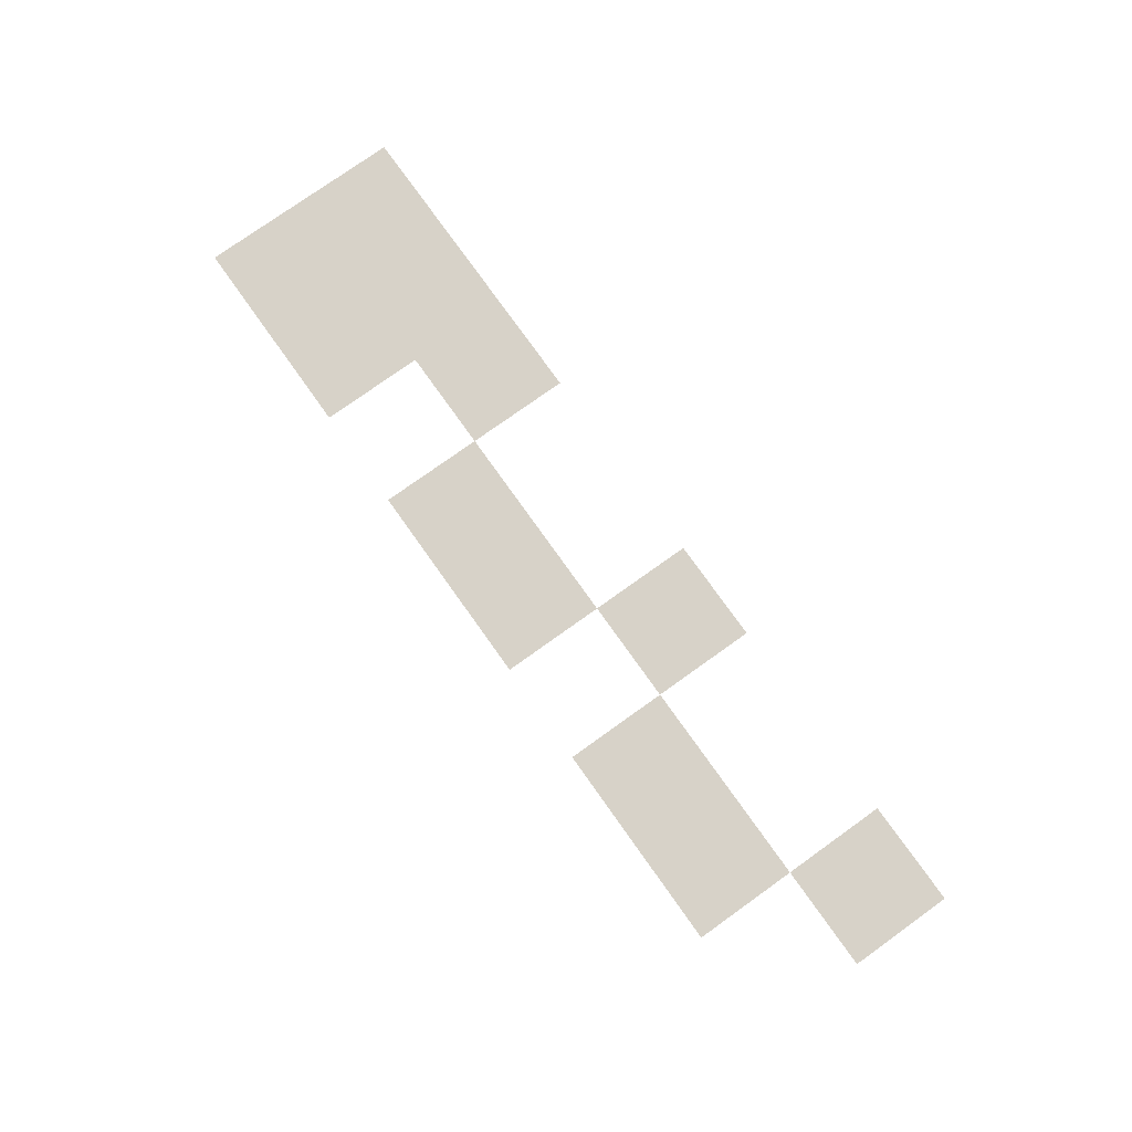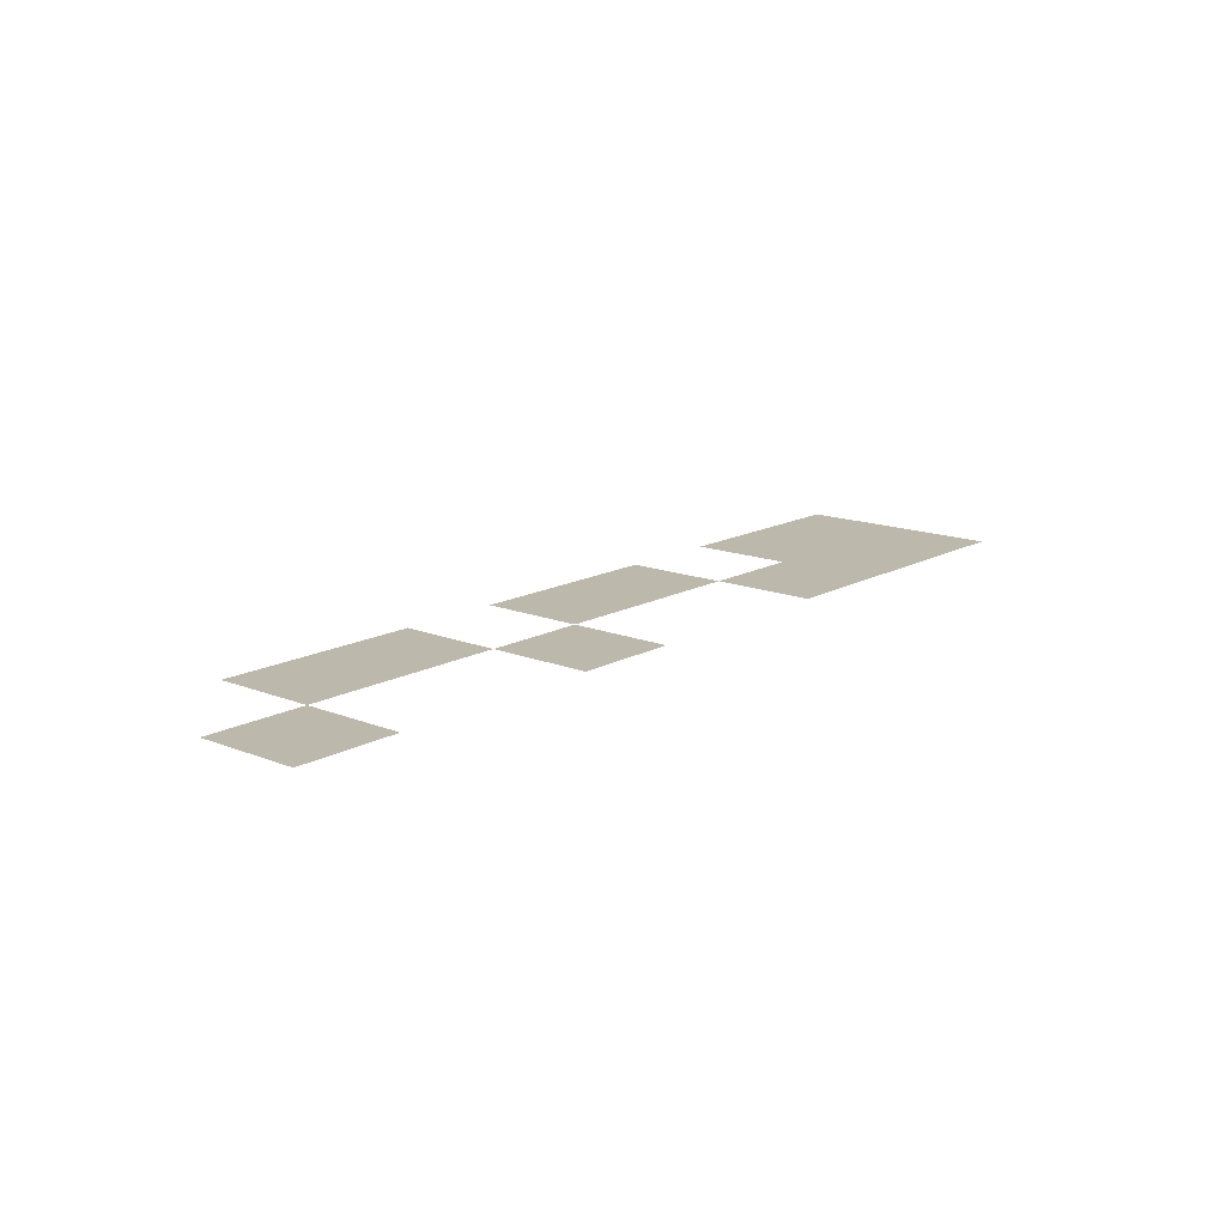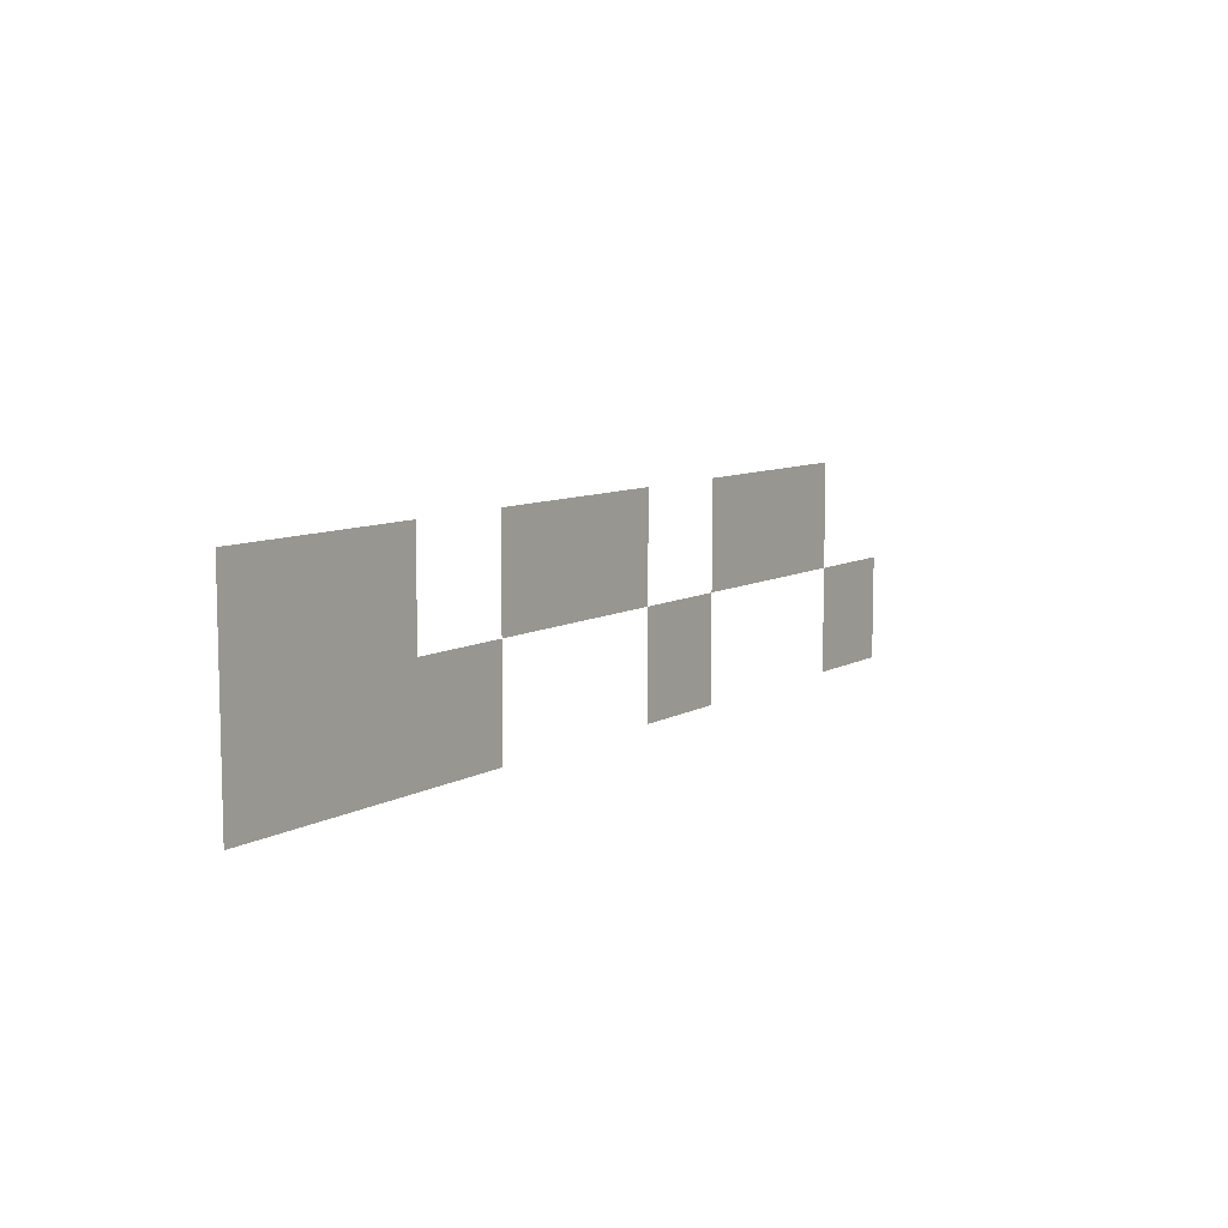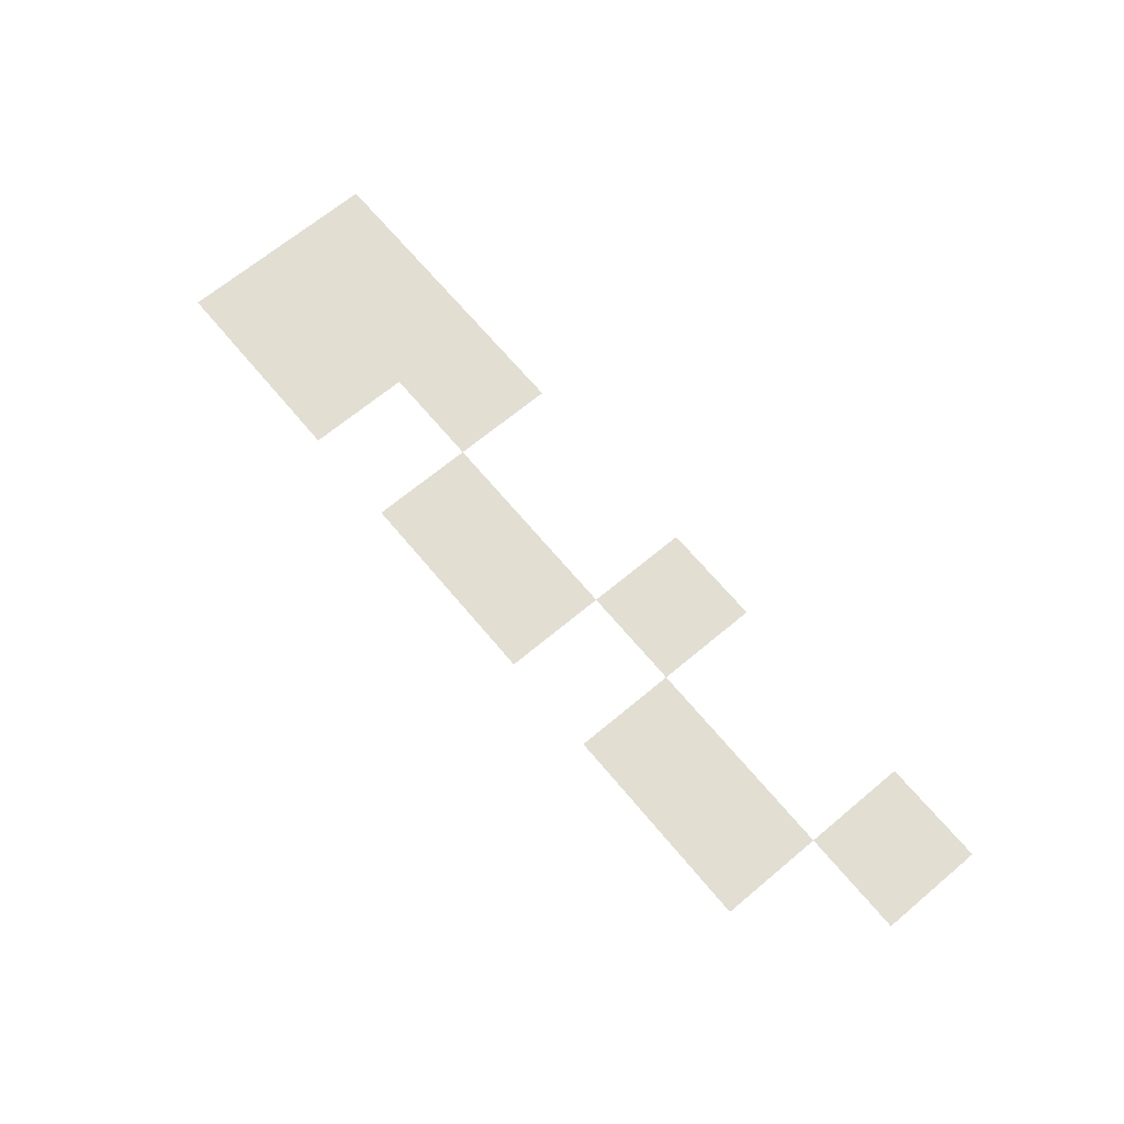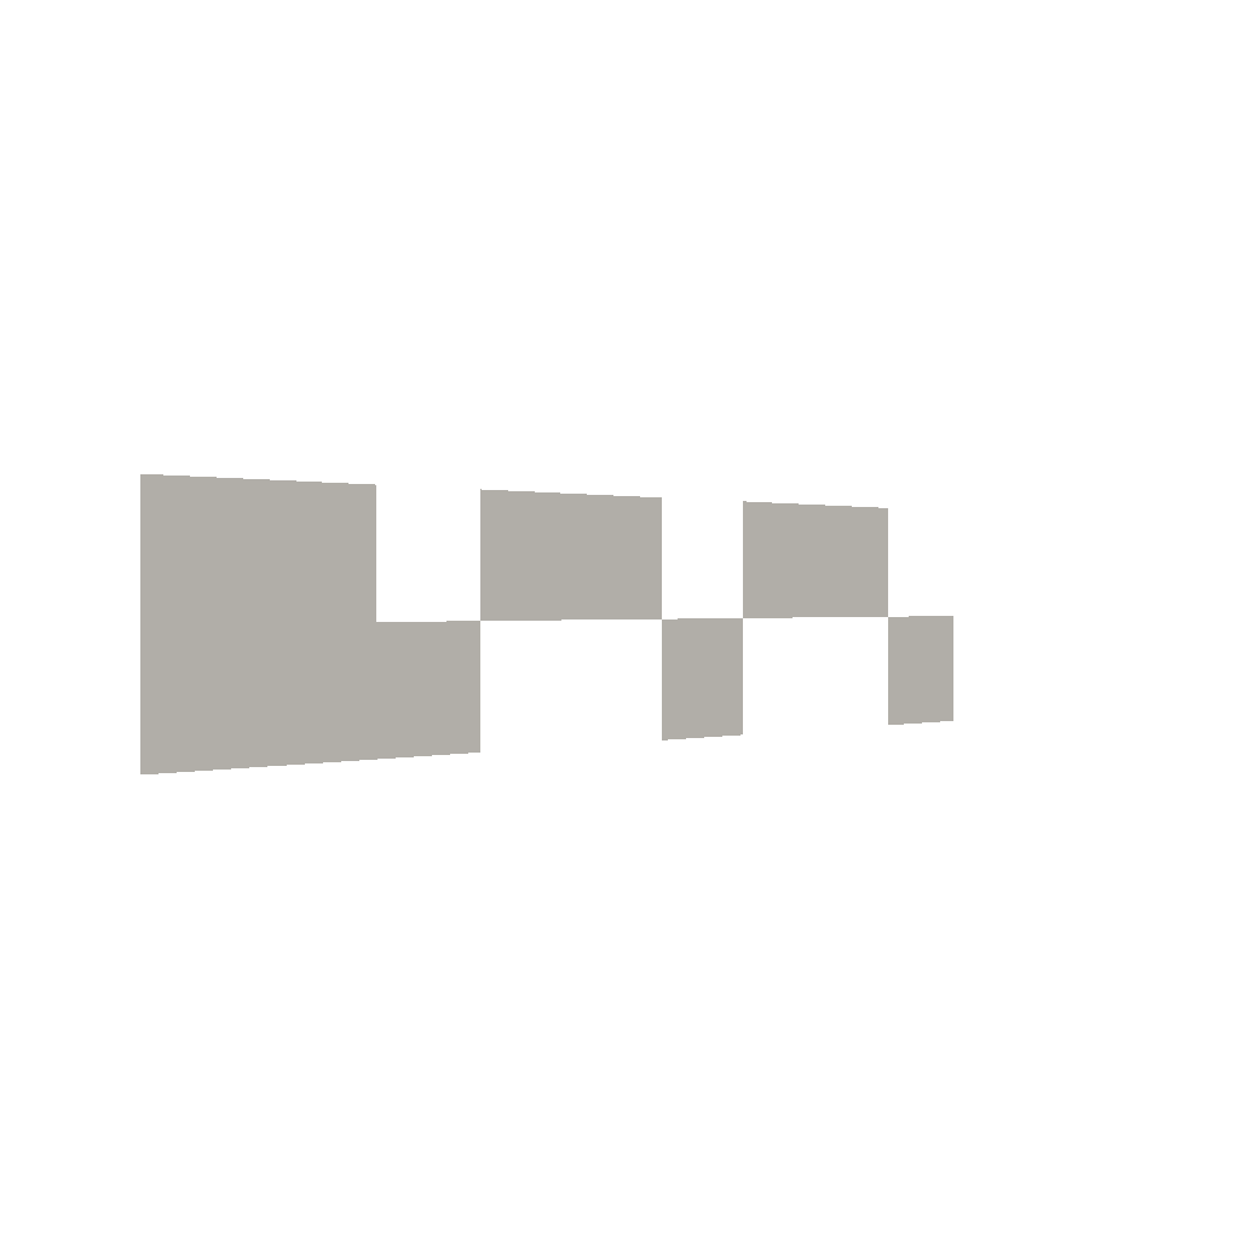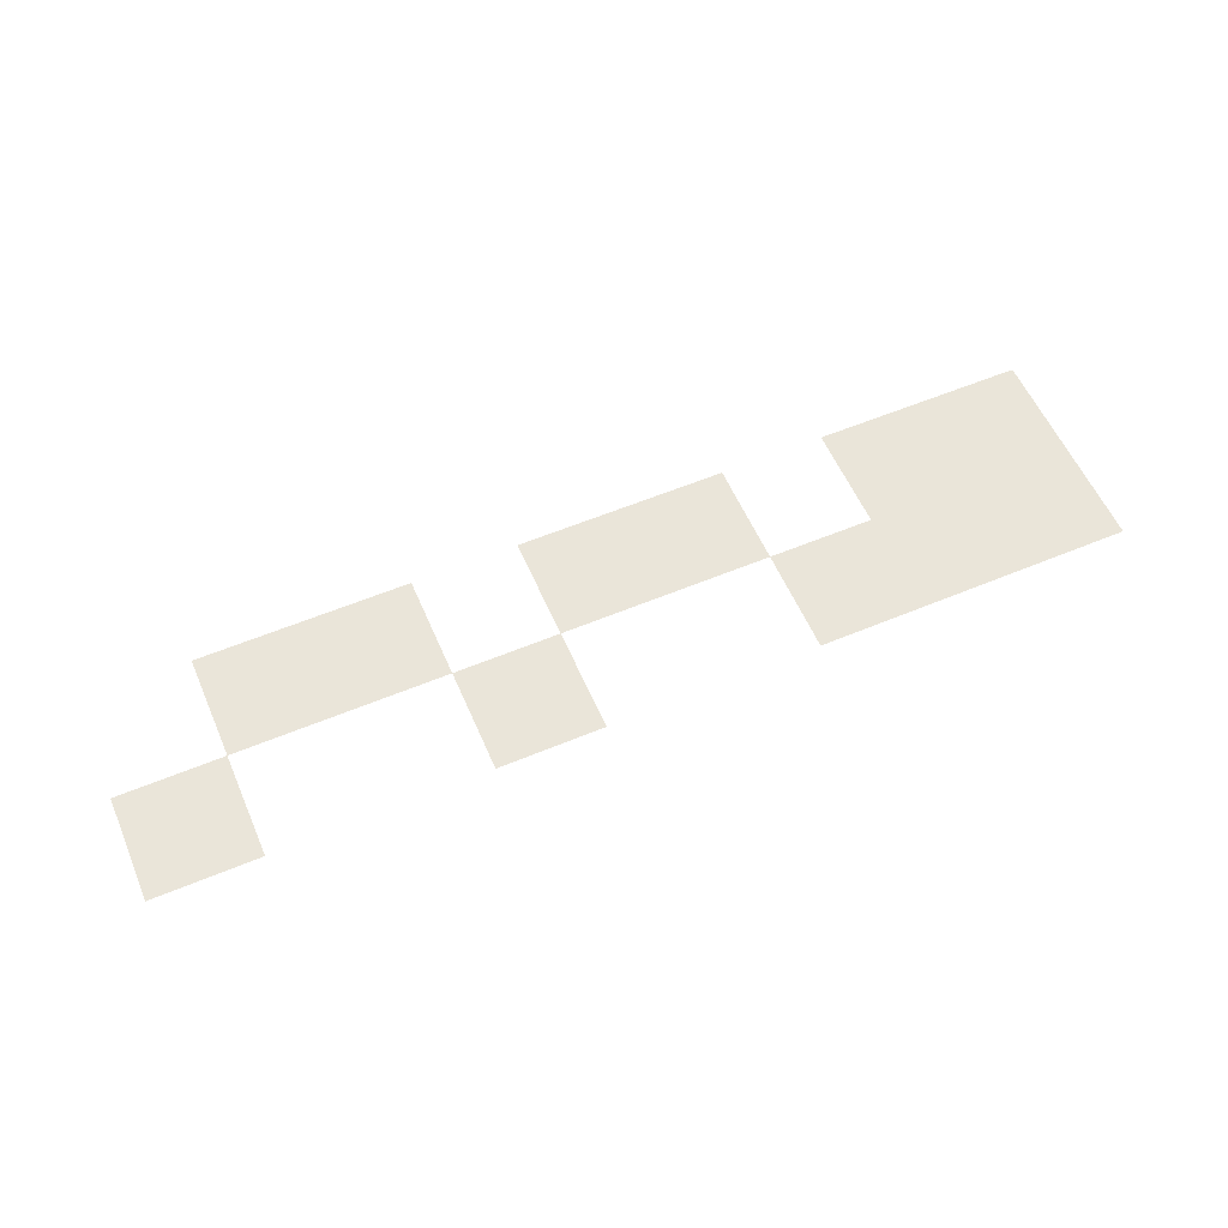
<metadata>
{"format":"obj","ext":"obj","renderer":"f3d","projection":"perspective","resolution":1024,"background":"white","views":[{"elev":77.4,"azim":-125.5,"up":"+Z"},{"elev":14.9,"azim":-49.5,"up":"+Z"},{"elev":8.7,"azim":124.6,"up":"+Y"},{"elev":67.8,"azim":-129.9,"up":"+Z"},{"elev":0.6,"azim":135.0,"up":"+Y"},{"elev":57.8,"azim":-23.4,"up":"+Z"}]}
</metadata>
<code>
v -7 -5.5 0
v -9 -5.5 0
v -9 -3.5 0
v -7 -3.5 0
v -9 -5.5 0
v -11 -5.5 0
v -11 -3.5 0
v -9 -3.5 0
v -13 -5.5 0
v -15 -5.5 0
v -15 -3.5 0
v -13 -3.5 0
v -15 -5.5 0
v -17 -5.5 0
v -17 -3.5 0
v -15 -3.5 0
v -19 -5.5 0
v -21 -5.5 0
v -21 -3.5 0
v -19 -3.5 0
v -21 -5.5 0
v -23 -5.5 0
v -23 -3.5 0
v -21 -3.5 0
v -7 -7.5 0
v -9 -7.5 0
v -9 -5.5 0
v -7 -5.5 0
v -9 -7.5 0
v -11 -7.5 0
v -11 -5.5 0
v -9 -5.5 0
v -11 -7.5 0
v -13 -7.5 0
v -13 -5.5 0
v -11 -5.5 0
v -17 -7.5 0
v -19 -7.5 0
v -19 -5.5 0
v -17 -5.5 0
v -23 -7.5 0
v -25 -7.5 0
v -25 -5.5 0
v -23 -5.5 0
g level_4_mesh_0008
f 1 2 3 4
f 5 6 7 8
f 9 10 11 12
f 13 14 15 16
f 17 18 19 20
f 21 22 23 24
f 25 26 27 28
f 29 30 31 32
f 33 34 35 36
f 37 38 39 40
f 41 42 43 44

</code>
